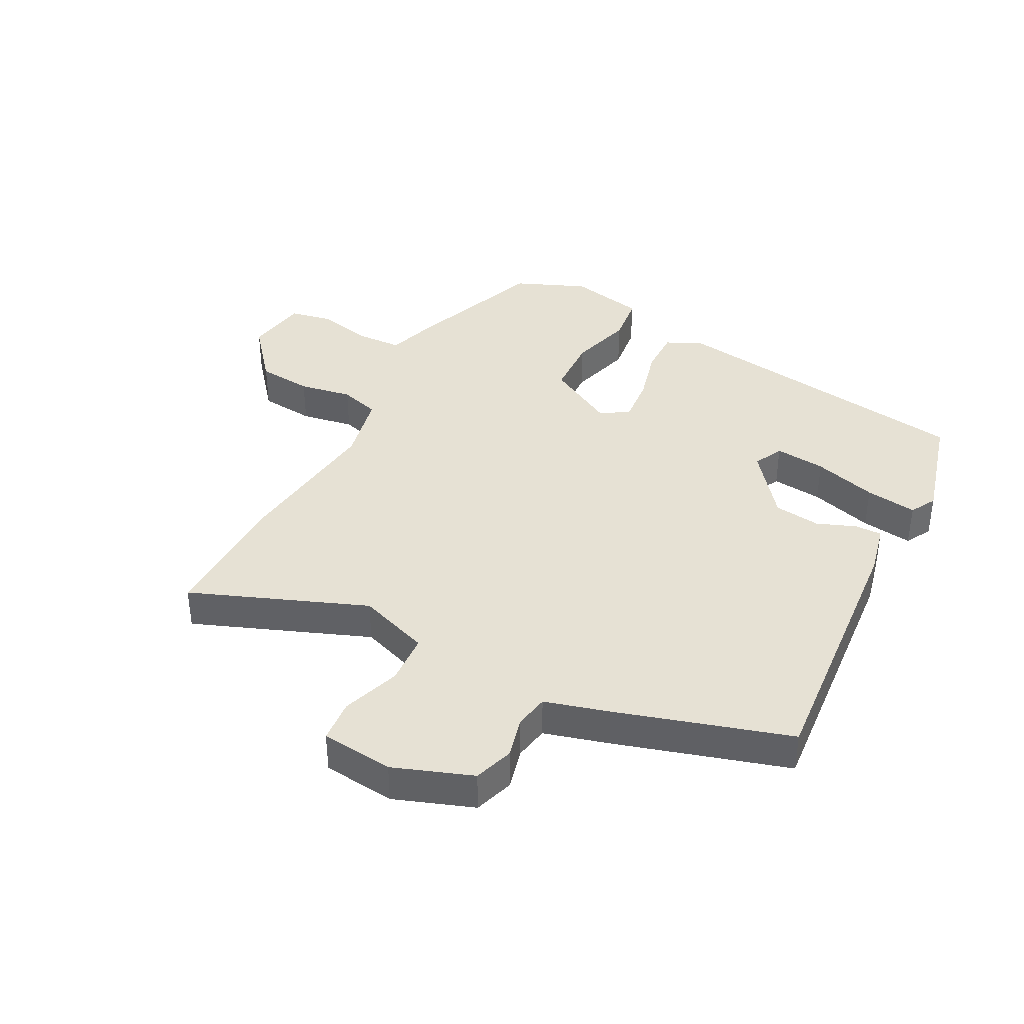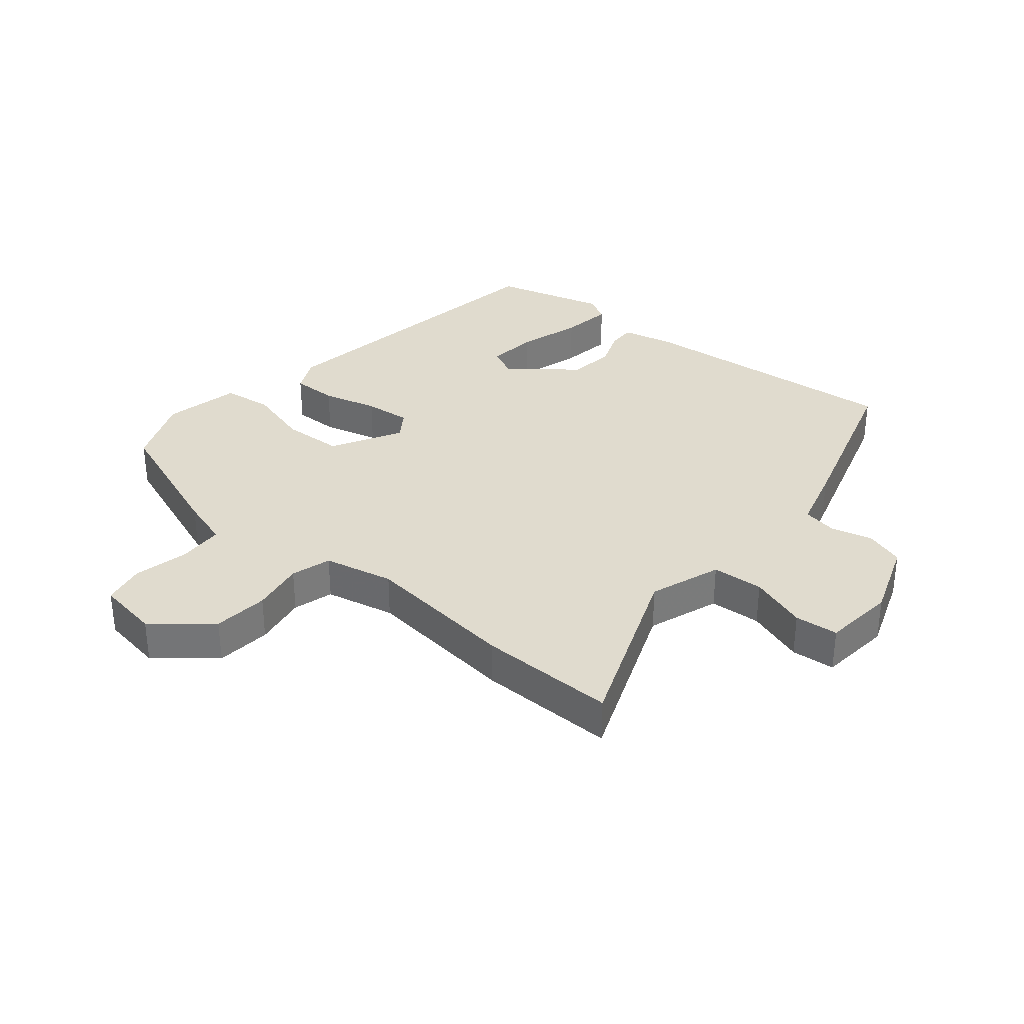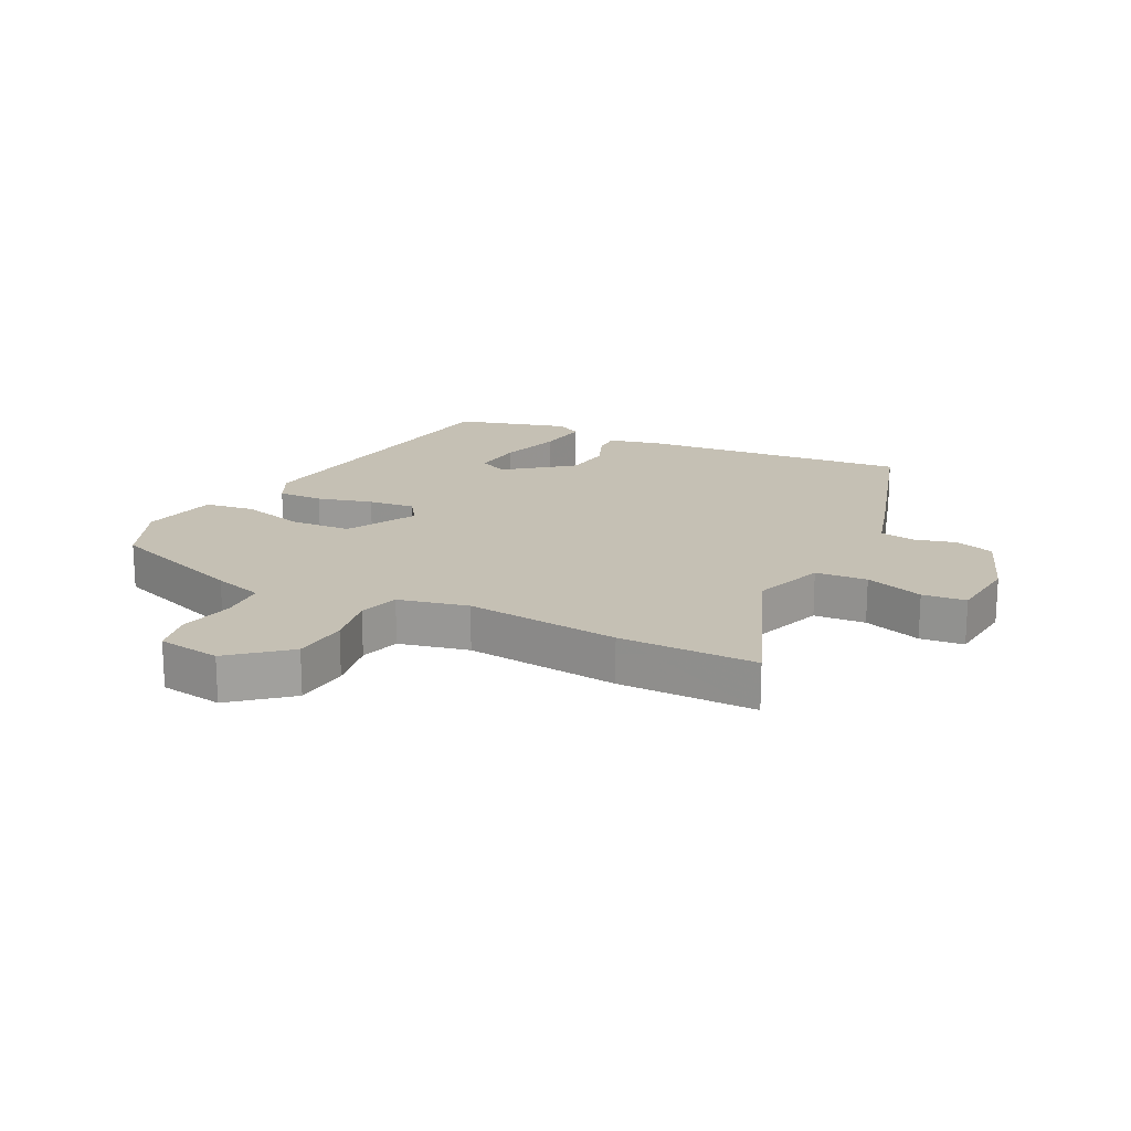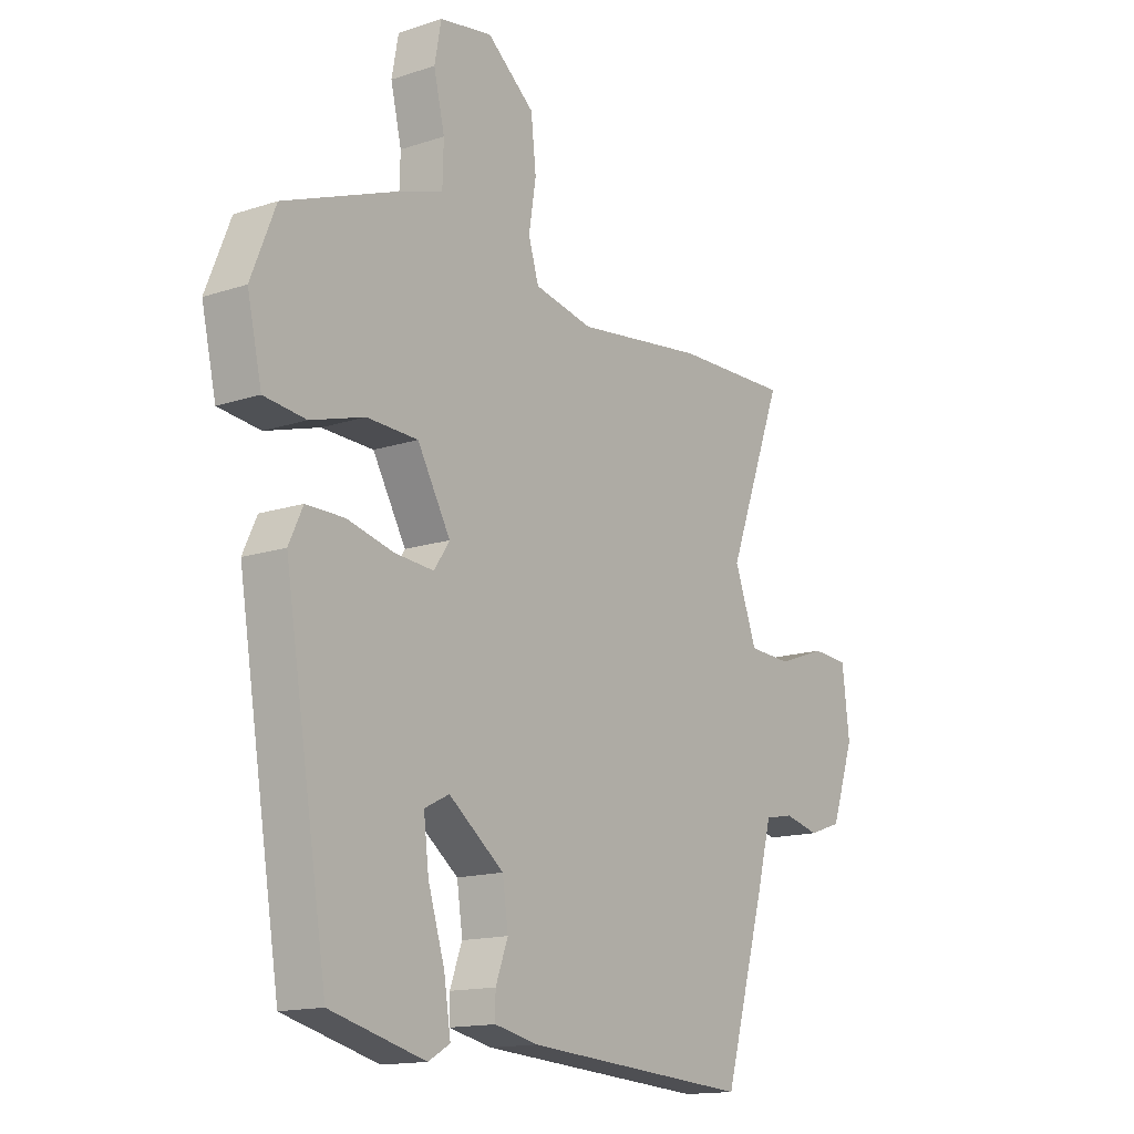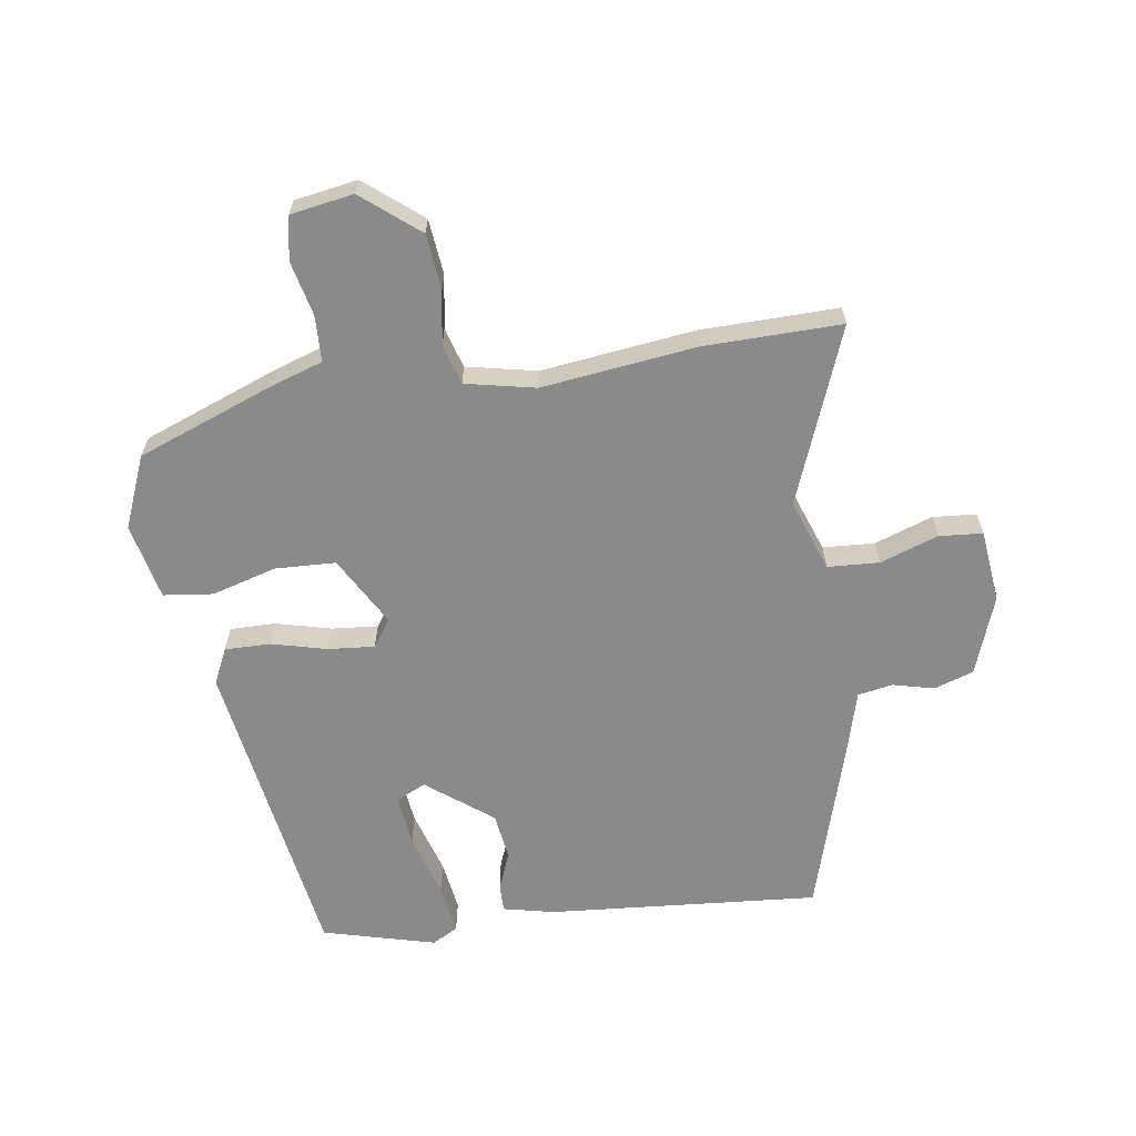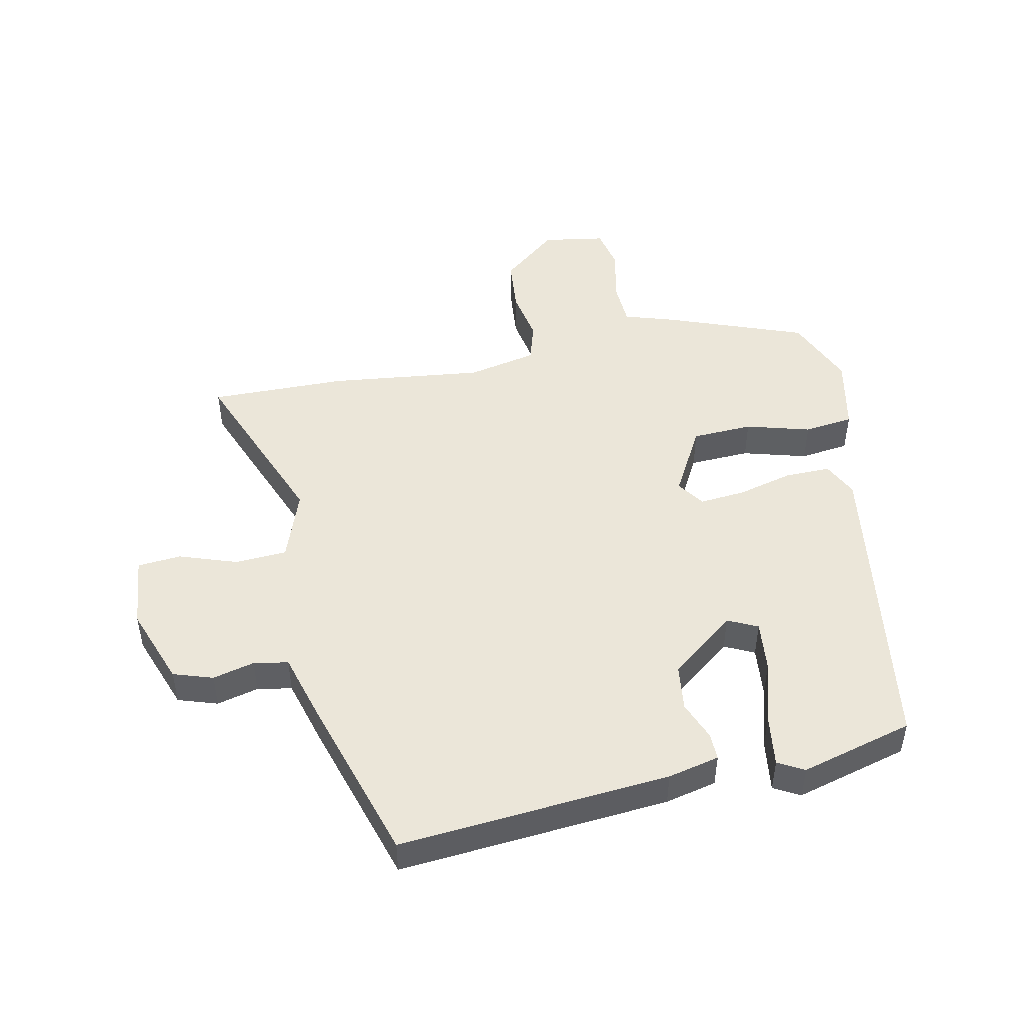
<metadata>
{"format":"obj","ext":"obj","renderer":"f3d","projection":"perspective","resolution":1024,"background":"white","views":[{"elev":39.0,"azim":116.9,"up":"+Y"},{"elev":33.5,"azim":38.9,"up":"+Y"},{"elev":18.3,"azim":25.4,"up":"+Y"},{"elev":-14.8,"azim":-54.4,"up":"+Z"},{"elev":-63.4,"azim":7.9,"up":"+Y"},{"elev":47.8,"azim":167.4,"up":"+Y"}]}
</metadata>
<code>
v 0.468 0.07 -0.525
v 0.027 0.07 -0.494
v -0.057 0.07 -0.476
v -0.057 0.07 -0.432
v -0.033 0.07 -0.368
v -0.044 0.07 -0.292
v -0.151 0.07 -0.211
v -0.199 0.07 -0.235
v -0.189 0.07 -0.318
v -0.157 0.07 -0.421
v -0.144 0.07 -0.505
v -0.186 0.07 -0.529
v -0.37 0.07 -0.482
v -0.453 0.07 0.027
v -0.426 0.07 0.085
v -0.352 0.07 0.085
v -0.262 0.07 0.063
v -0.186 0.07 0.057
v -0.156 0.07 0.102
v -0.22 0.07 0.214
v -0.319 0.07 0.217
v -0.423 0.07 0.186
v -0.504 0.07 0.195
v -0.532 0.07 0.319
v -0.485 0.07 0.436
v -0.26 0.07 0.524
v -0.179 0.07 0.551
v -0.177 0.07 0.626
v -0.198 0.07 0.715
v -0.185 0.07 0.785
v -0.083 0.07 0.803
v 0.009 0.07 0.729
v 0.019 0.07 0.639
v 0.005 0.07 0.552
v 0.025 0.07 0.487
v 0.139 0.07 0.464
v 0.389 0.07 0.497
v 0.612 0.07 0.503
v 0.504 0.07 0.216
v 0.547 0.07 0.1
v 0.631 0.07 0.096
v 0.725 0.07 0.13
v 0.796 0.07 0.125
v 0.81 0.07 0.007
v 0.765 0.07 -0.122
v 0.701 0.07 -0.144
v 0.633 0.07 -0.128
v 0.577 0.07 -0.139
v 0.549 0.07 -0.244
v 0.468 0 -0.525
v 0.027 0 -0.494
v -0.057 0 -0.476
v -0.057 0 -0.432
v -0.033 0 -0.368
v -0.044 0 -0.292
v -0.151 0 -0.211
v -0.199 0 -0.235
v -0.189 0 -0.318
v -0.157 0 -0.421
v -0.144 0 -0.505
v -0.186 0 -0.529
v -0.37 0 -0.482
v -0.453 0 0.027
v -0.426 0 0.085
v -0.352 0 0.085
v -0.262 0 0.063
v -0.186 0 0.057
v -0.156 0 0.102
v -0.22 0 0.214
v -0.319 0 0.217
v -0.423 0 0.186
v -0.504 0 0.195
v -0.532 0 0.319
v -0.485 0 0.436
v -0.26 0 0.524
v -0.179 0 0.551
v -0.177 0 0.626
v -0.198 0 0.715
v -0.185 0 0.785
v -0.083 0 0.803
v 0.009 0 0.729
v 0.019 0 0.639
v 0.005 0 0.552
v 0.025 0 0.487
v 0.139 0 0.464
v 0.389 0 0.497
v 0.612 0 0.503
v 0.504 0 0.216
v 0.547 0 0.1
v 0.631 0 0.096
v 0.725 0 0.13
v 0.796 0 0.125
v 0.81 0 0.007
v 0.765 0 -0.122
v 0.701 0 -0.144
v 0.633 0 -0.128
v 0.577 0 -0.139
v 0.549 0 -0.244
f 3 4 5
f 2 3 5
f 1 2 5
f 49 1 5
f 48 49 5
f 45 46 47
f 44 45 47
f 43 44 47
f 42 43 47
f 41 42 47
f 40 41 47 48
f 48 5 6
f 40 48 6
f 39 40 6
f 39 6 7
f 38 39 7
f 37 38 7
f 36 37 7
f 32 33 34
f 31 32 34
f 30 31 34
f 29 30 34
f 28 29 34
f 27 28 34 35
f 26 27 35
f 25 26 35
f 24 25 35
f 23 24 35
f 22 23 35
f 21 22 35
f 20 21 35 36
f 15 16 17
f 14 15 17
f 13 14 17
f 12 13 17
f 9 10 11 12
f 8 9 12 17
f 7 8 17 18
f 19 20 36
f 7 18 19 36
f 54 53 52
f 54 52 51
f 54 51 50
f 54 50 98
f 54 98 97
f 96 95 94
f 96 94 93
f 96 93 92
f 96 92 91
f 96 91 90
f 97 96 90 89
f 55 54 97
f 55 97 89
f 55 89 88
f 56 55 88
f 56 88 87
f 56 87 86
f 56 86 85
f 83 82 81
f 83 81 80
f 83 80 79
f 83 79 78
f 83 78 77
f 84 83 77 76
f 84 76 75
f 84 75 74
f 84 74 73
f 84 73 72
f 84 72 71
f 84 71 70
f 85 84 70 69
f 66 65 64
f 66 64 63
f 66 63 62
f 66 62 61
f 61 60 59 58
f 66 61 58 57
f 67 66 57 56
f 85 69 68
f 85 68 67 56
f 1 50 51 2
f 2 51 52 3
f 3 52 53 4
f 4 53 54 5
f 5 54 55 6
f 6 55 56 7
f 7 56 57 8
f 8 57 58 9
f 9 58 59 10
f 10 59 60 11
f 11 60 61 12
f 12 61 62 13
f 13 62 63 14
f 14 63 64 15
f 15 64 65 16
f 16 65 66 17
f 17 66 67 18
f 18 67 68 19
f 19 68 69 20
f 20 69 70 21
f 21 70 71 22
f 22 71 72 23
f 23 72 73 24
f 24 73 74 25
f 25 74 75 26
f 26 75 76 27
f 27 76 77 28
f 28 77 78 29
f 29 78 79 30
f 30 79 80 31
f 31 80 81 32
f 32 81 82 33
f 33 82 83 34
f 34 83 84 35
f 35 84 85 36
f 36 85 86 37
f 37 86 87 38
f 38 87 88 39
f 39 88 89 40
f 40 89 90 41
f 41 90 91 42
f 42 91 92 43
f 43 92 93 44
f 44 93 94 45
f 45 94 95 46
f 46 95 96 47
f 47 96 97 48
f 48 97 98 49
f 49 98 50 1

</code>
